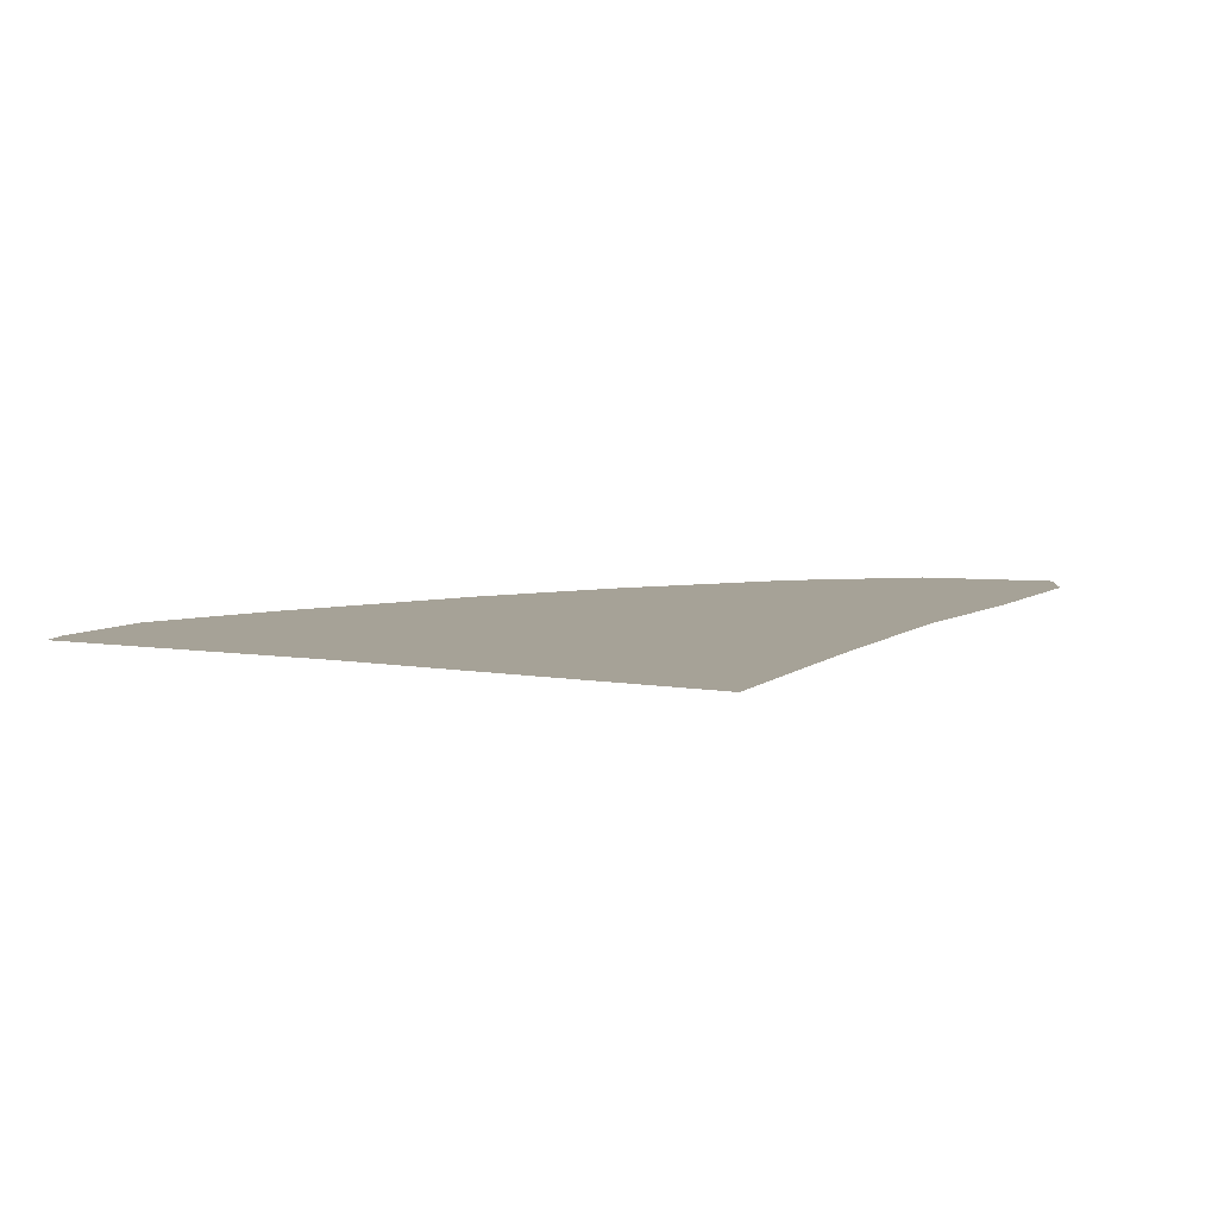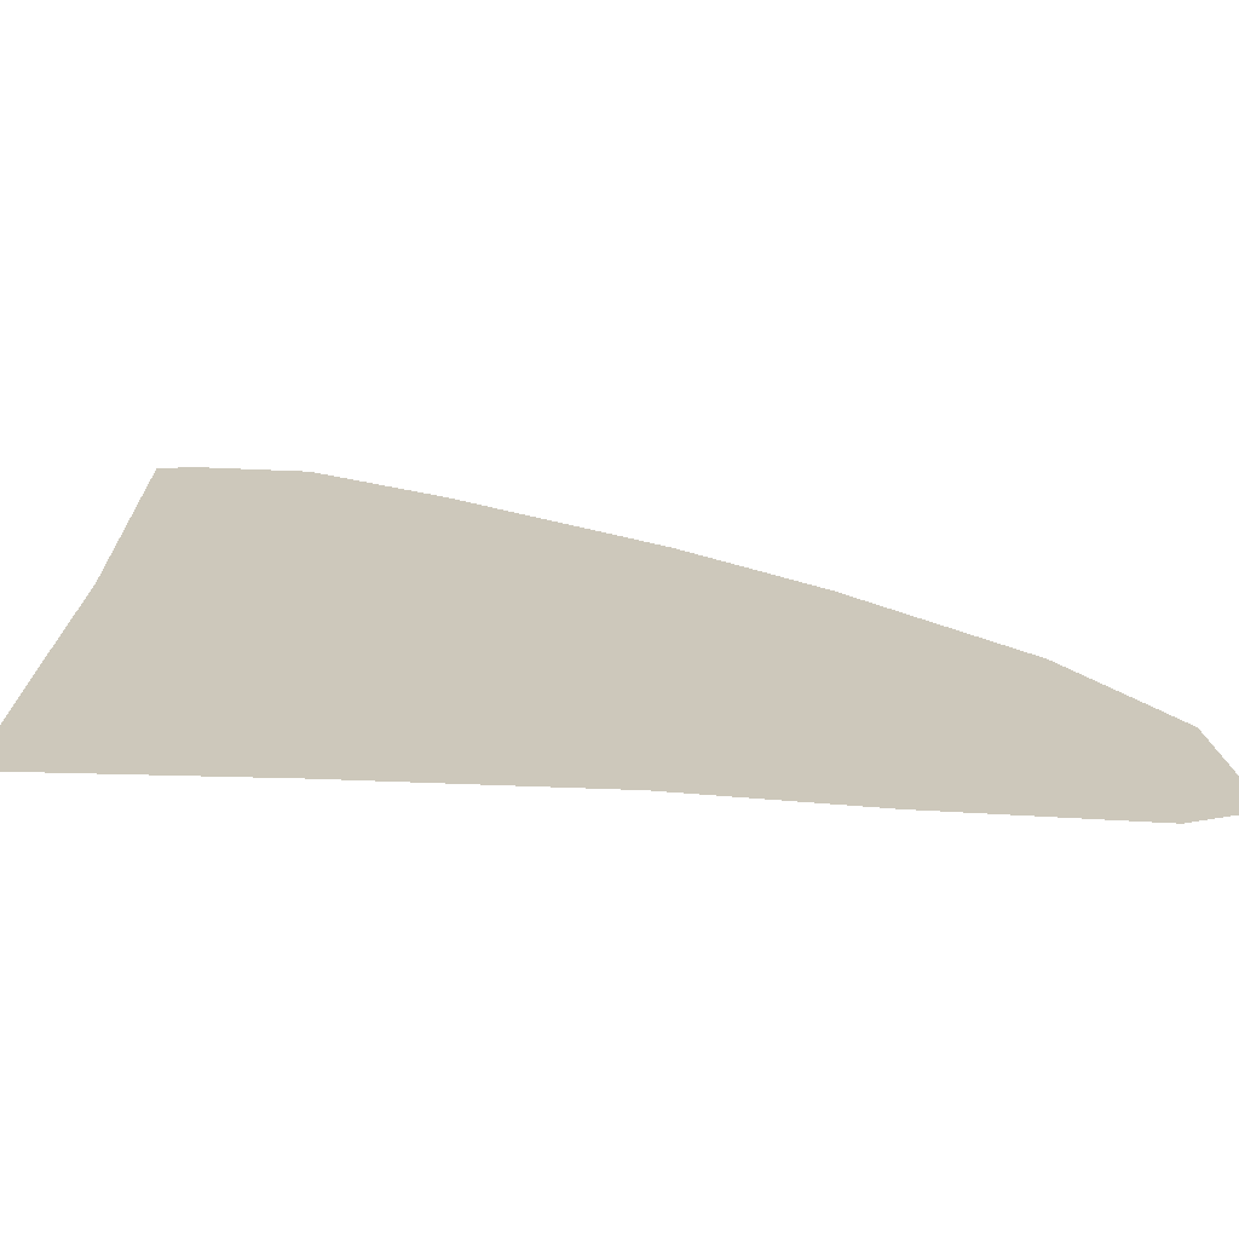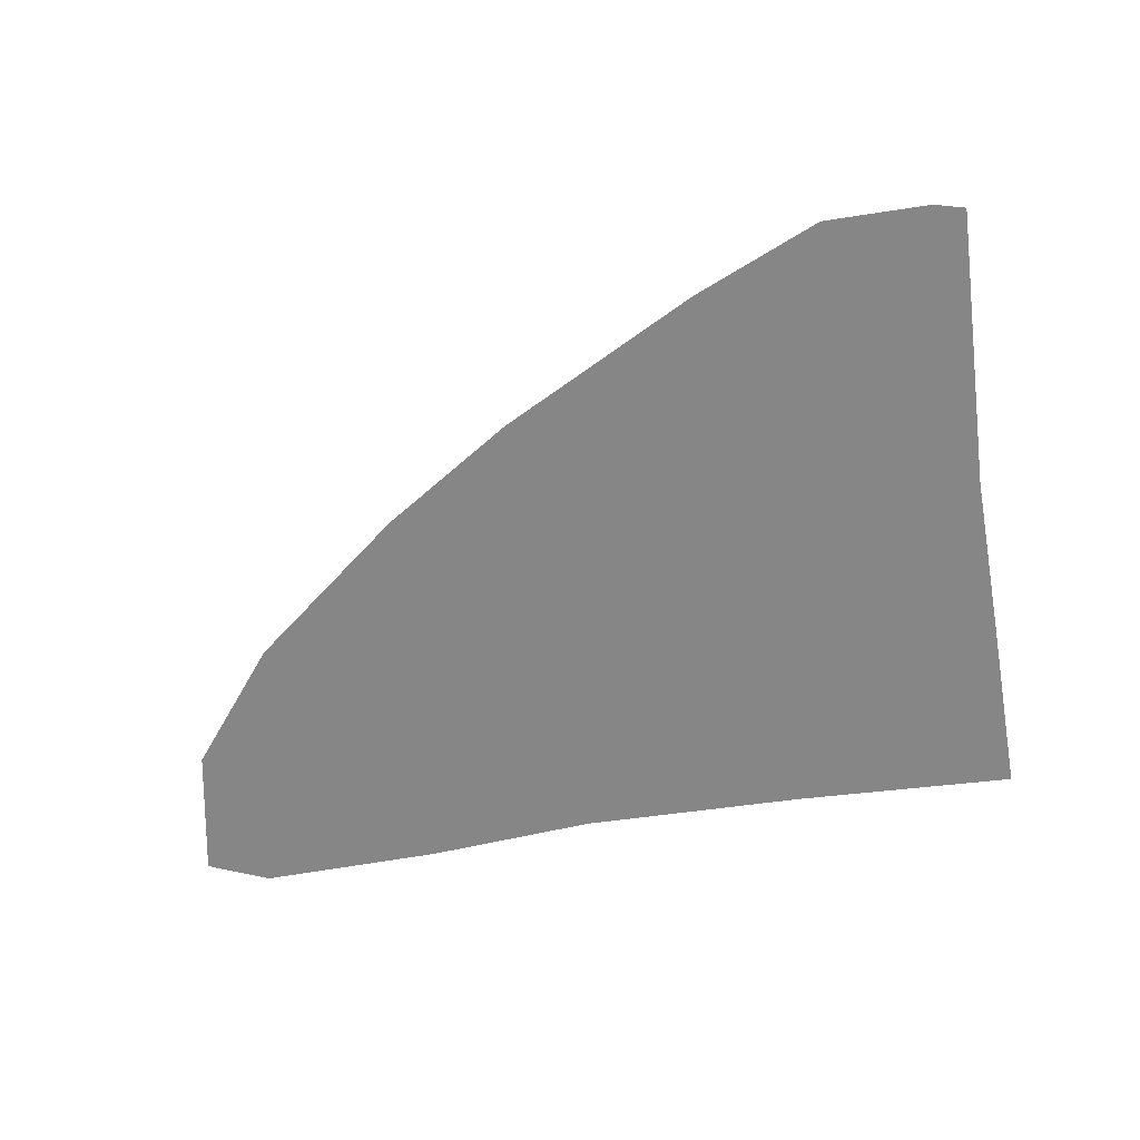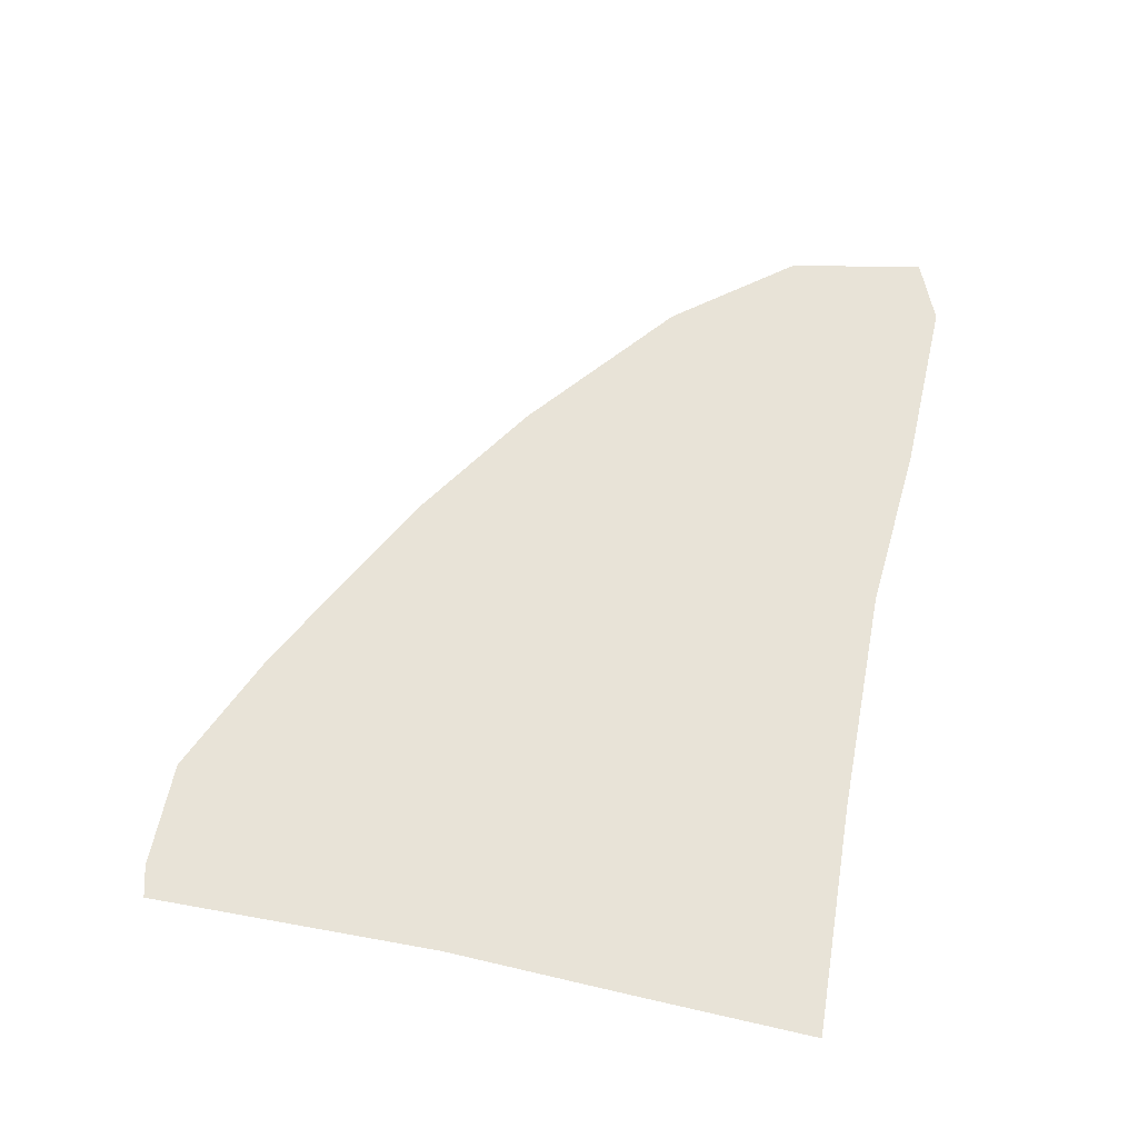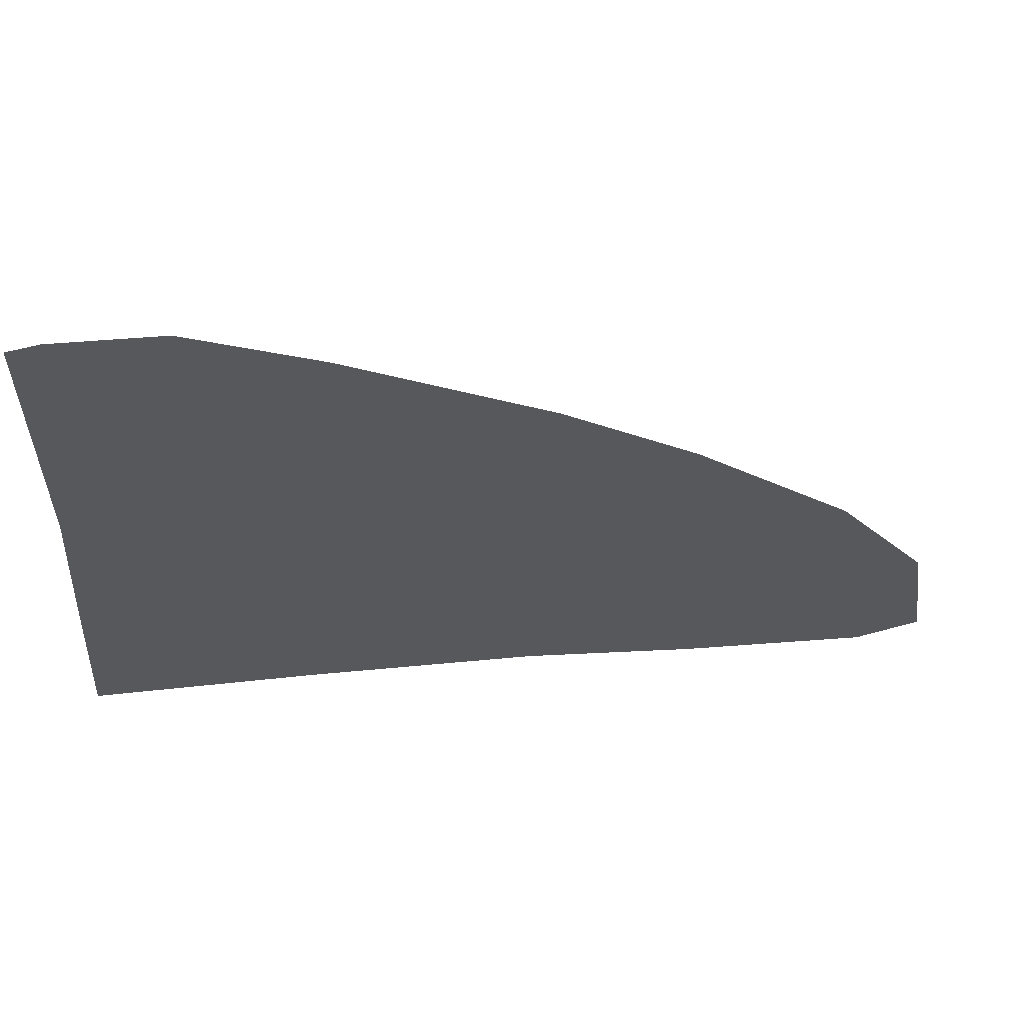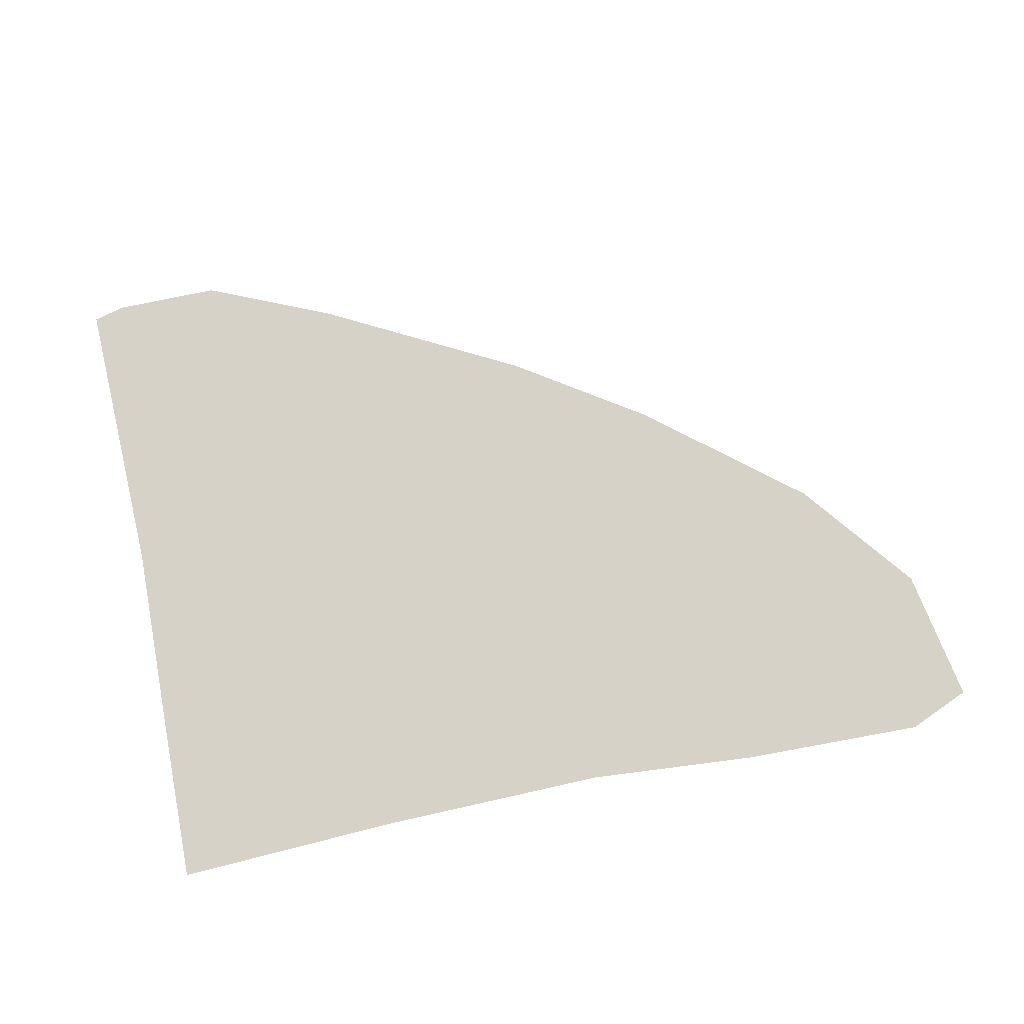
<metadata>
{"format":"obj","ext":"obj","renderer":"f3d","projection":"perspective","resolution":1024,"background":"white","views":[{"elev":6.5,"azim":115.1,"up":"+Y"},{"elev":-68.3,"azim":178.3,"up":"+Z"},{"elev":-62.2,"azim":7.0,"up":"+Y"},{"elev":61.6,"azim":99.8,"up":"+Y"},{"elev":60.1,"azim":174.0,"up":"+Z"},{"elev":78.3,"azim":166.4,"up":"+Y"}]}
</metadata>
<code>
g default
v -3.602 0.2089 4.873
v -4.975 0.2089 4.884
v -6.357 0.2089 4.859
v -7.394 0.2089 4.745
v -8.51 0.2089 4.682
v -8.888 0.2089 4.829
v -8.762 0.2089 5.652
v -8.215 0.2089 6.389
v -7.289 0.2089 7.188
v -6.511 0.2089 7.735
v -5.332 0.2089 8.409
v -4.575 0.2089 8.766
v -3.943 0.2089 8.787
v -3.754 0.2089 8.745
v -3.733 0.2089 7.02
v -3.664 0.2089 5.944
g polySurface7123 polySurface7114
f 1 2 16
f 6 7 5
f 5 7 4
f 7 8 4
f 14 15 13
f 13 15 12
f 12 15 11
f 8 9 4
f 4 9 3
f 9 10 3
f 3 10 2
f 2 10 16
f 16 10 15
f 15 10 11

</code>
